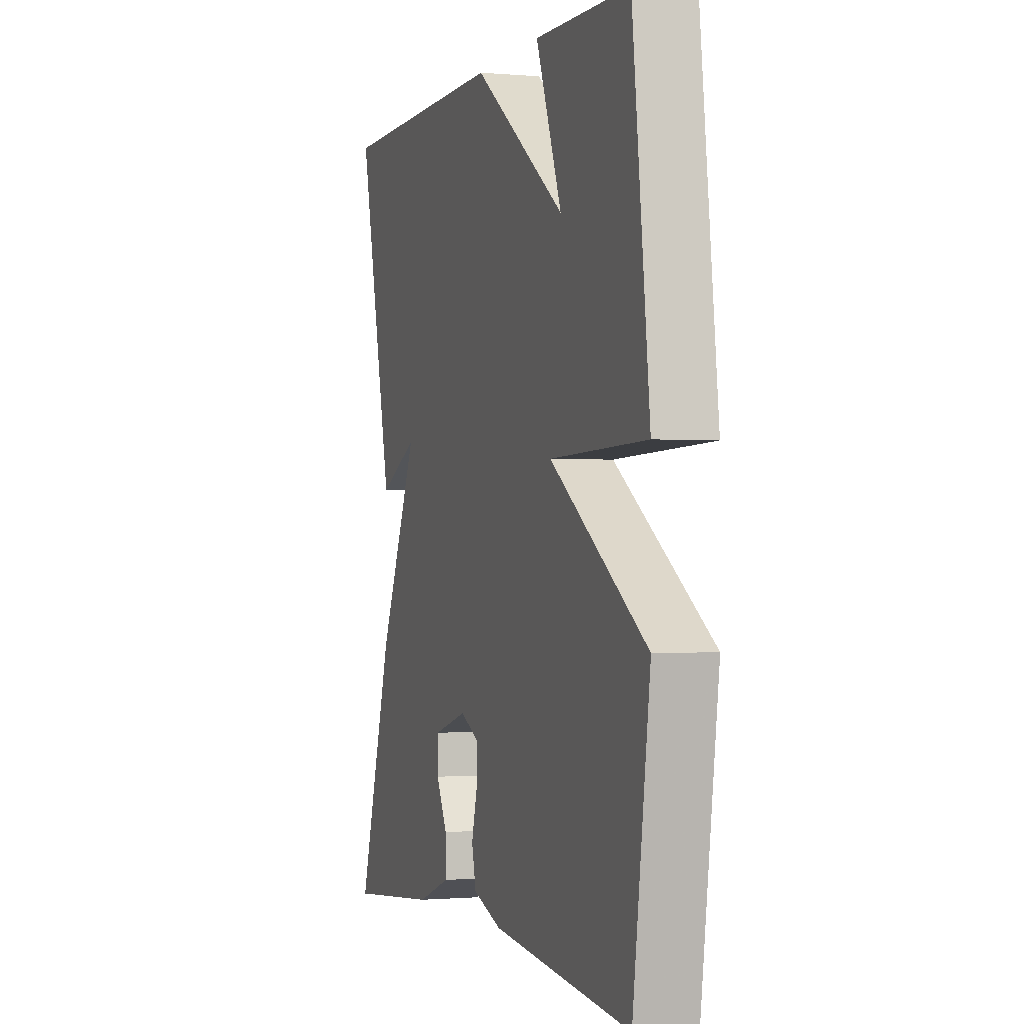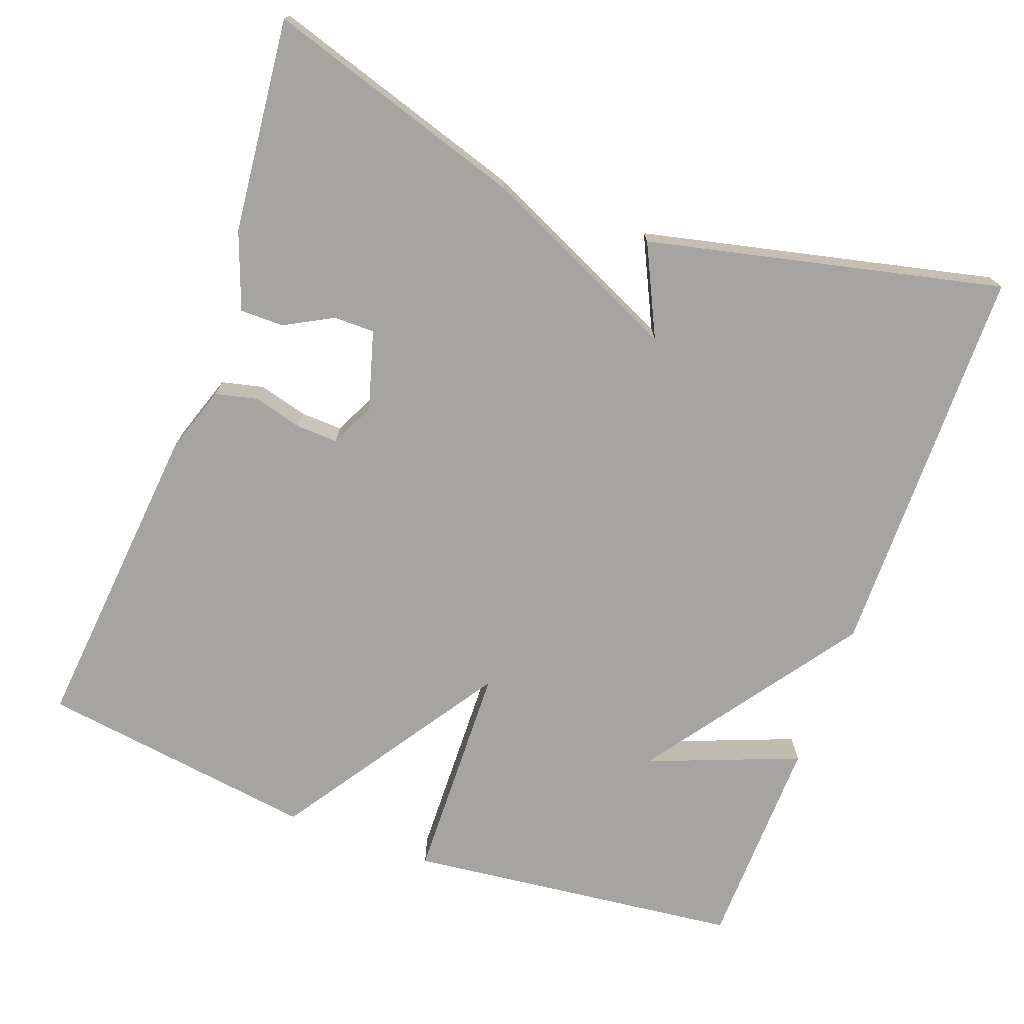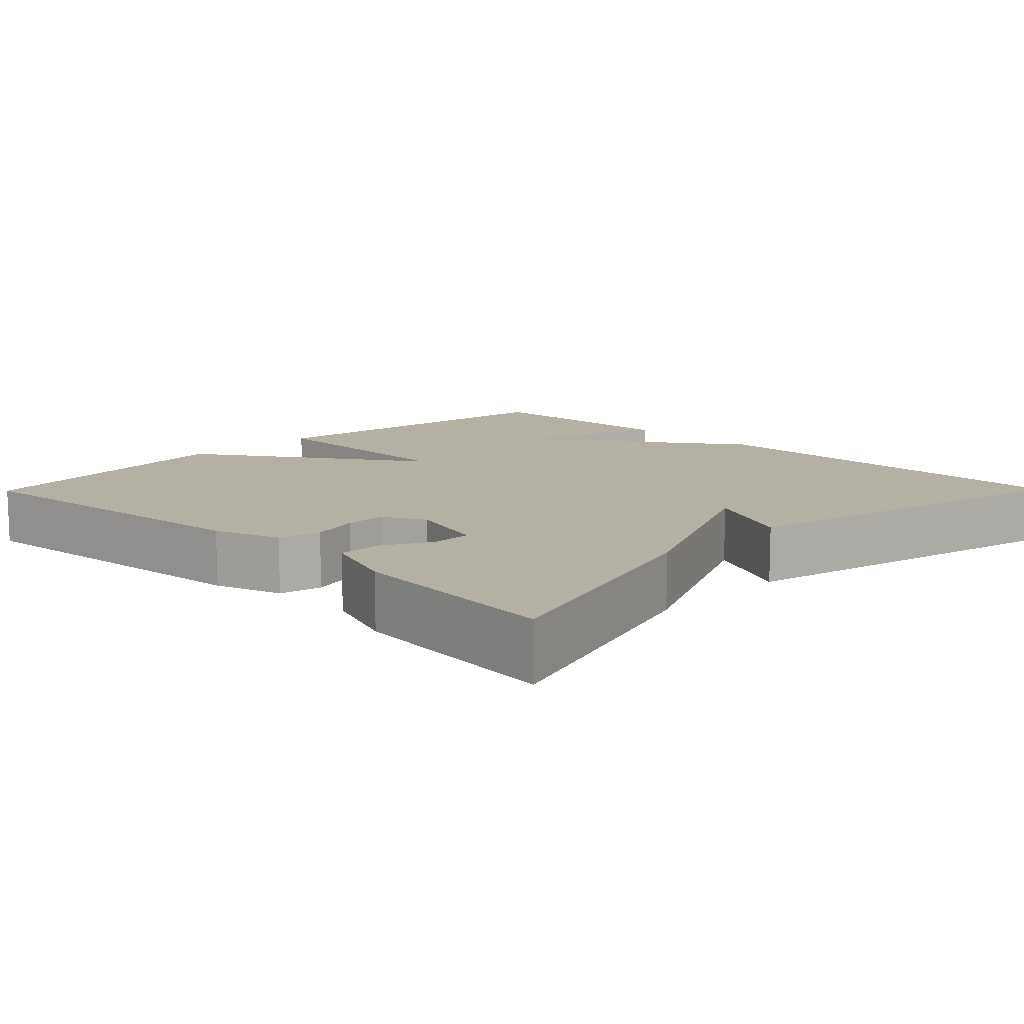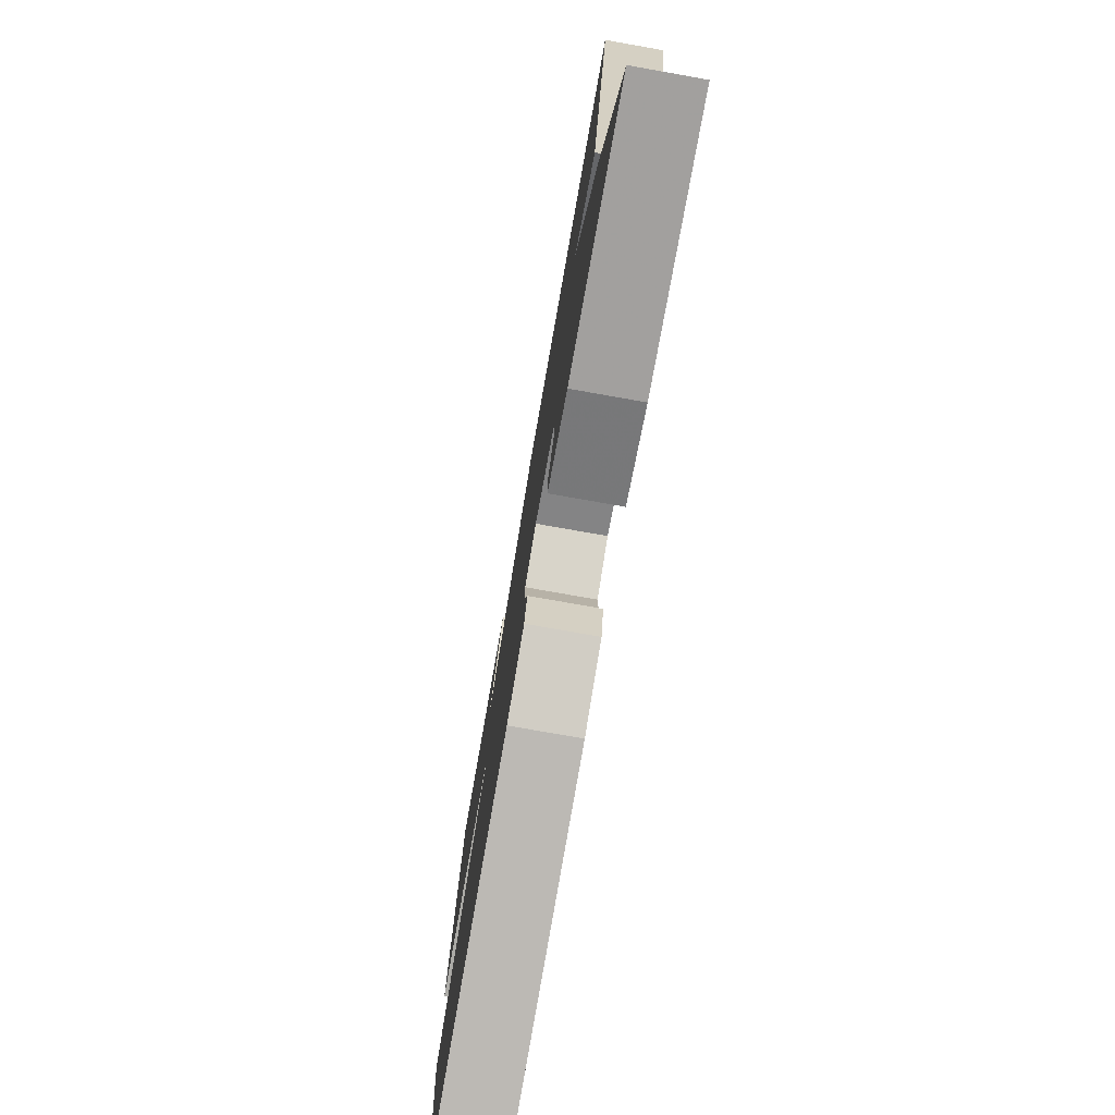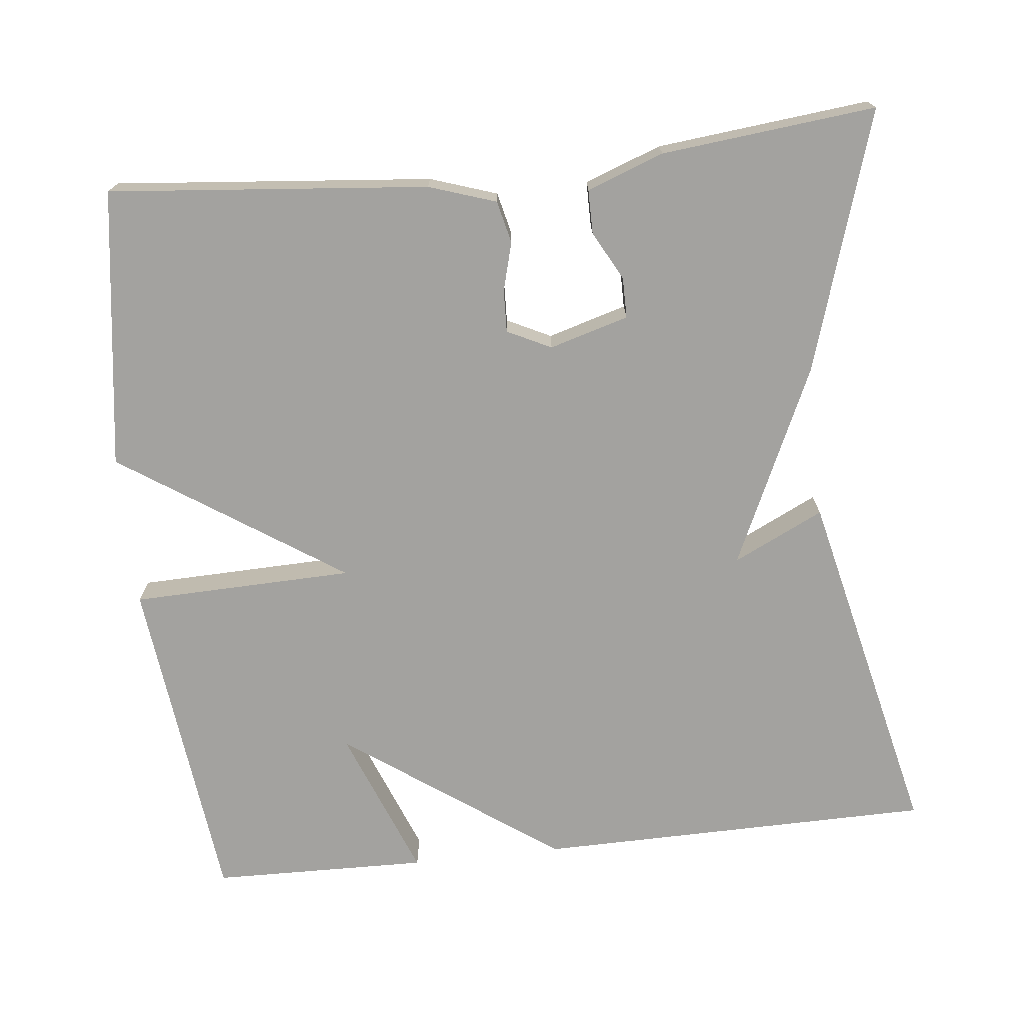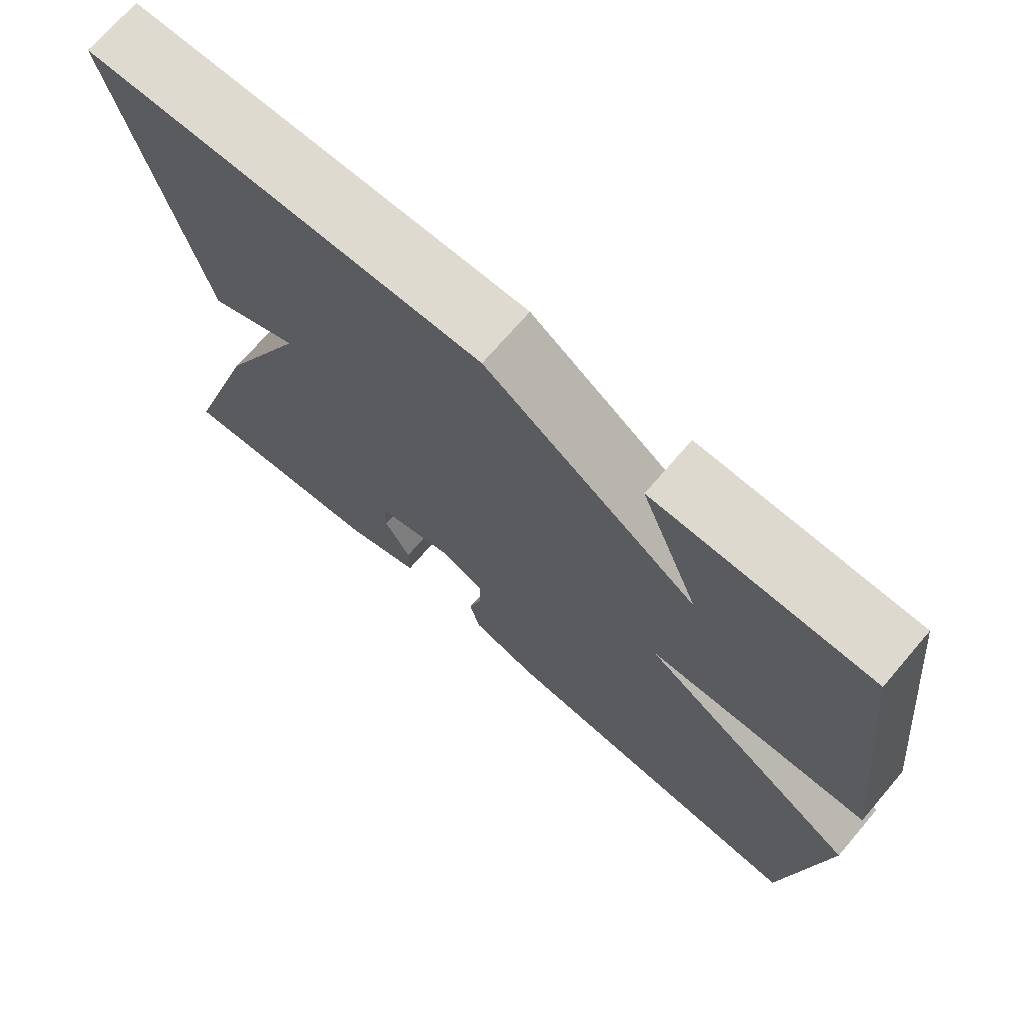
<metadata>
{"format":"obj","ext":"obj","renderer":"f3d","projection":"perspective","resolution":1024,"background":"white","views":[{"elev":-0.9,"azim":71.9,"up":"+Z"},{"elev":-73.4,"azim":-110.2,"up":"+Y"},{"elev":11.5,"azim":-135.5,"up":"+Y"},{"elev":-77.9,"azim":-100.0,"up":"+Z"},{"elev":-72.4,"azim":-173.8,"up":"+Y"},{"elev":71.3,"azim":40.7,"up":"+Z"}]}
</metadata>
<code>
v 0.5 0.07 0.5
v 0.551 0.07 0.063
v 0.262 0.07 0.055
v 0.551 0.07 -0.137
v 0.5 0.07 -0.5
v 0.085 0.07 -0.461
v -0.002 0.07 -0.432
v -0.015 0.07 -0.377
v 0.002 0.07 -0.314
v 0.004 0.07 -0.259
v -0.053 0.07 -0.231
v -0.156 0.07 -0.261
v -0.156 0.07 -0.314
v -0.122 0.07 -0.377
v -0.122 0.07 -0.434
v -0.222 0.07 -0.471
v -0.5 0.07 -0.5
v -0.394 0.07 -0.162
v -0.276 0.07 0.095
v -0.394 0.07 0.038
v -0.5 0.07 0.5
v 0.018 0.07 0.506
v 0.295 0.07 0.309
v 0.218 0.07 0.506
v 0.5 0 0.5
v 0.551 0 0.063
v 0.262 0 0.055
v 0.551 0 -0.137
v 0.5 0 -0.5
v 0.085 0 -0.461
v -0.002 0 -0.432
v -0.015 0 -0.377
v 0.002 0 -0.314
v 0.004 0 -0.259
v -0.053 0 -0.231
v -0.156 0 -0.261
v -0.156 0 -0.314
v -0.122 0 -0.377
v -0.122 0 -0.434
v -0.222 0 -0.471
v -0.5 0 -0.5
v -0.394 0 -0.162
v -0.276 0 0.095
v -0.394 0 0.038
v -0.5 0 0.5
v 0.018 0 0.506
v 0.295 0 0.309
v 0.218 0 0.506
f 23 24 1 2
f 22 23 2 3
f 19 20 21 22
f 19 22 3
f 16 17 18
f 15 16 18
f 14 15 18
f 13 14 18
f 12 13 18 19
f 11 12 19 3
f 7 8 9
f 6 7 9
f 5 6 9
f 4 5 9
f 3 4 9
f 3 9 10
f 3 10 11
f 26 25 48 47
f 27 26 47 46
f 46 45 44 43
f 27 46 43
f 42 41 40
f 42 40 39
f 42 39 38
f 42 38 37
f 43 42 37 36
f 27 43 36 35
f 33 32 31
f 33 31 30
f 33 30 29
f 33 29 28
f 33 28 27
f 34 33 27
f 35 34 27
f 1 25 26 2
f 2 26 27 3
f 3 27 28 4
f 4 28 29 5
f 5 29 30 6
f 6 30 31 7
f 7 31 32 8
f 8 32 33 9
f 9 33 34 10
f 10 34 35 11
f 11 35 36 12
f 12 36 37 13
f 13 37 38 14
f 14 38 39 15
f 15 39 40 16
f 16 40 41 17
f 17 41 42 18
f 18 42 43 19
f 19 43 44 20
f 20 44 45 21
f 21 45 46 22
f 22 46 47 23
f 23 47 48 24
f 24 48 25 1

</code>
